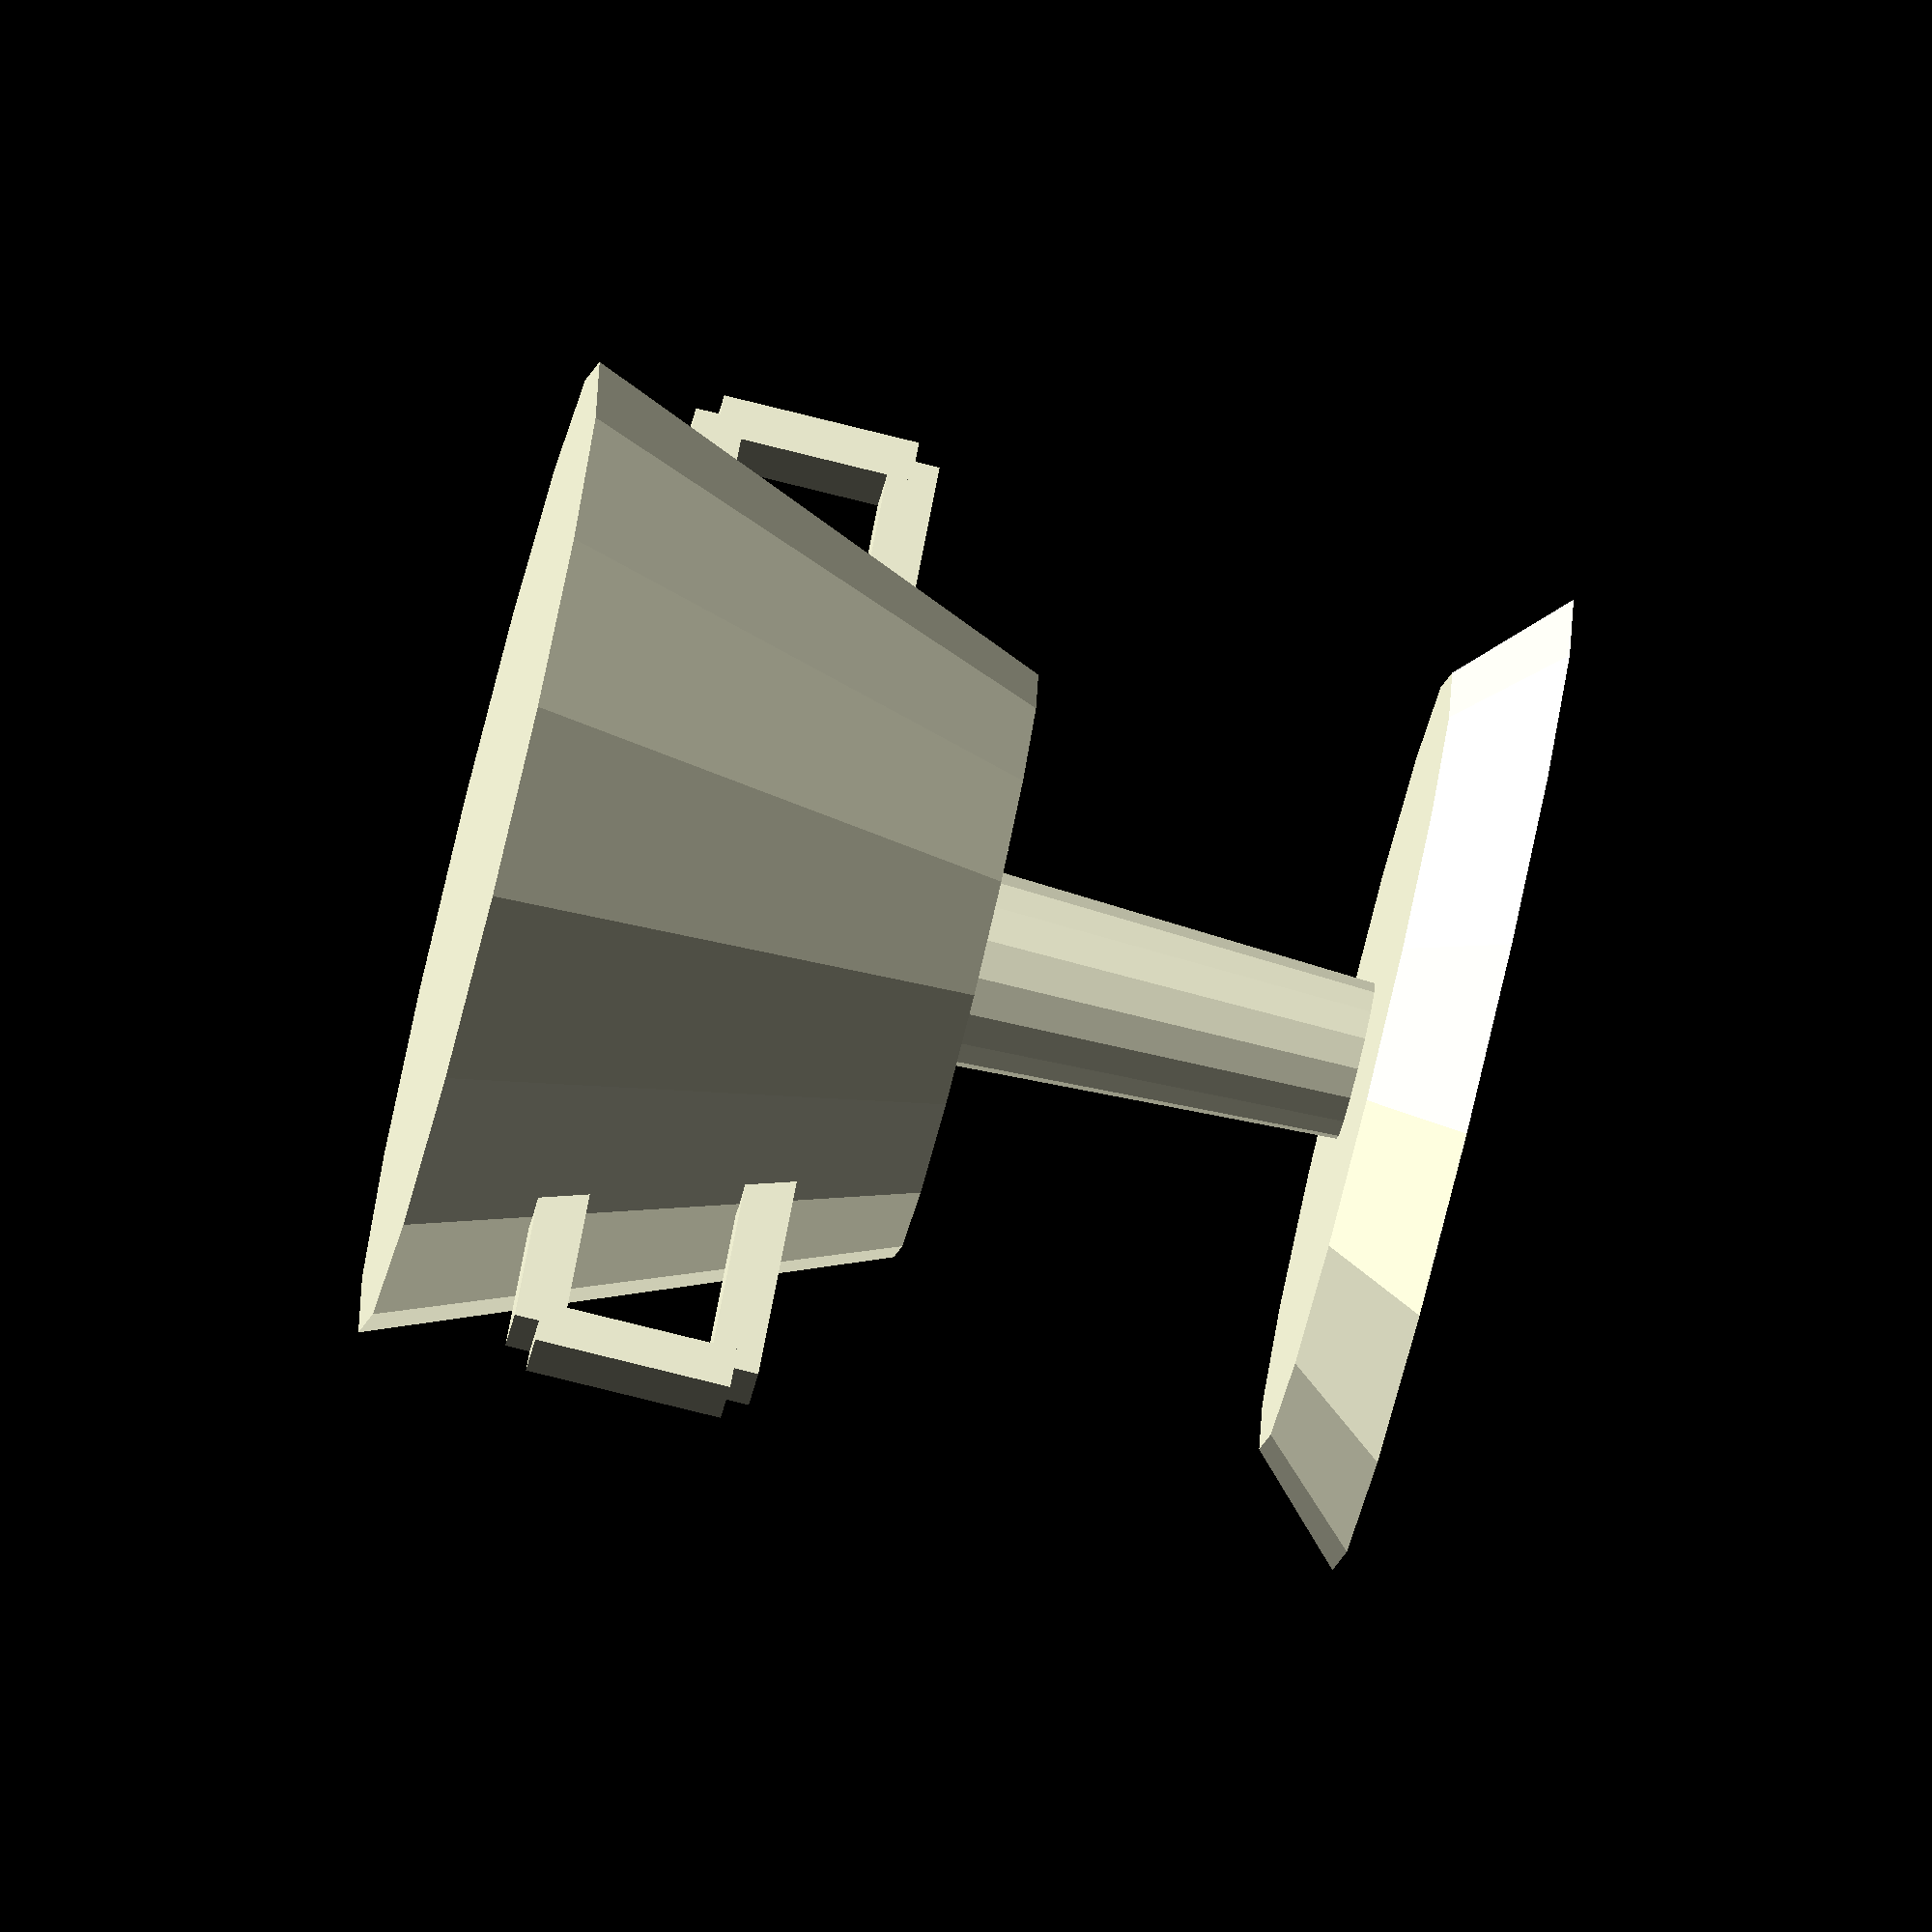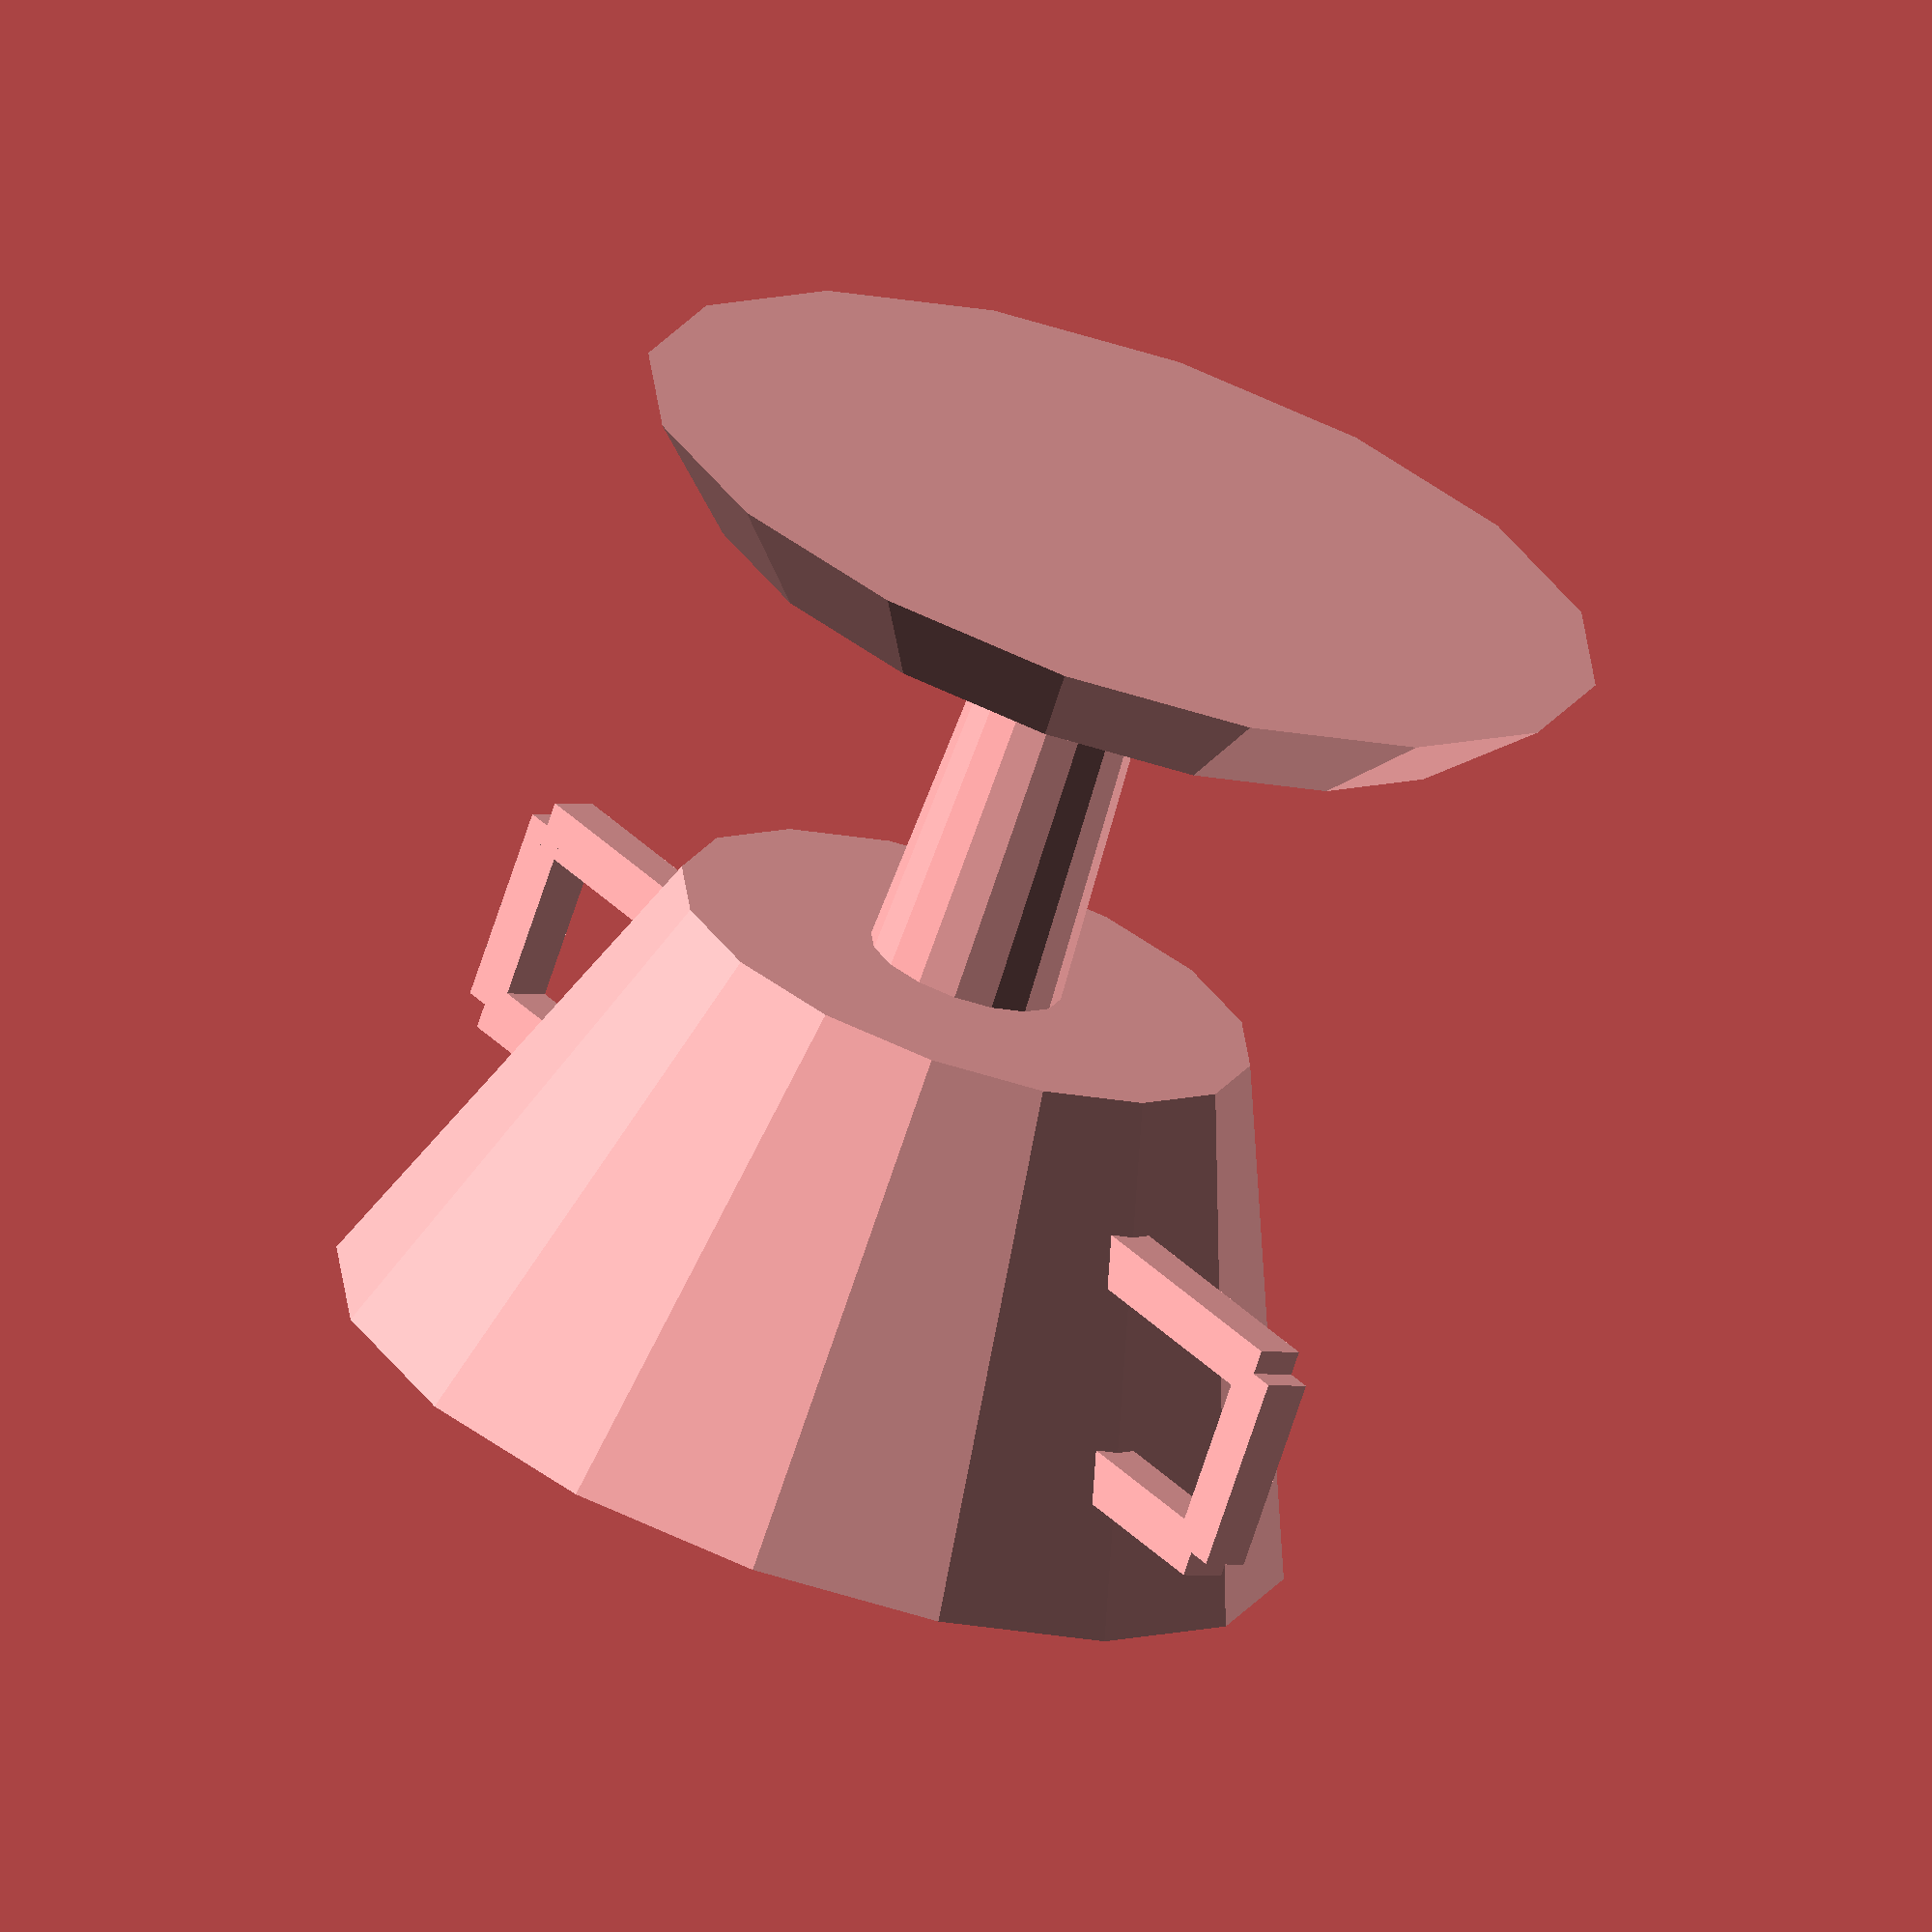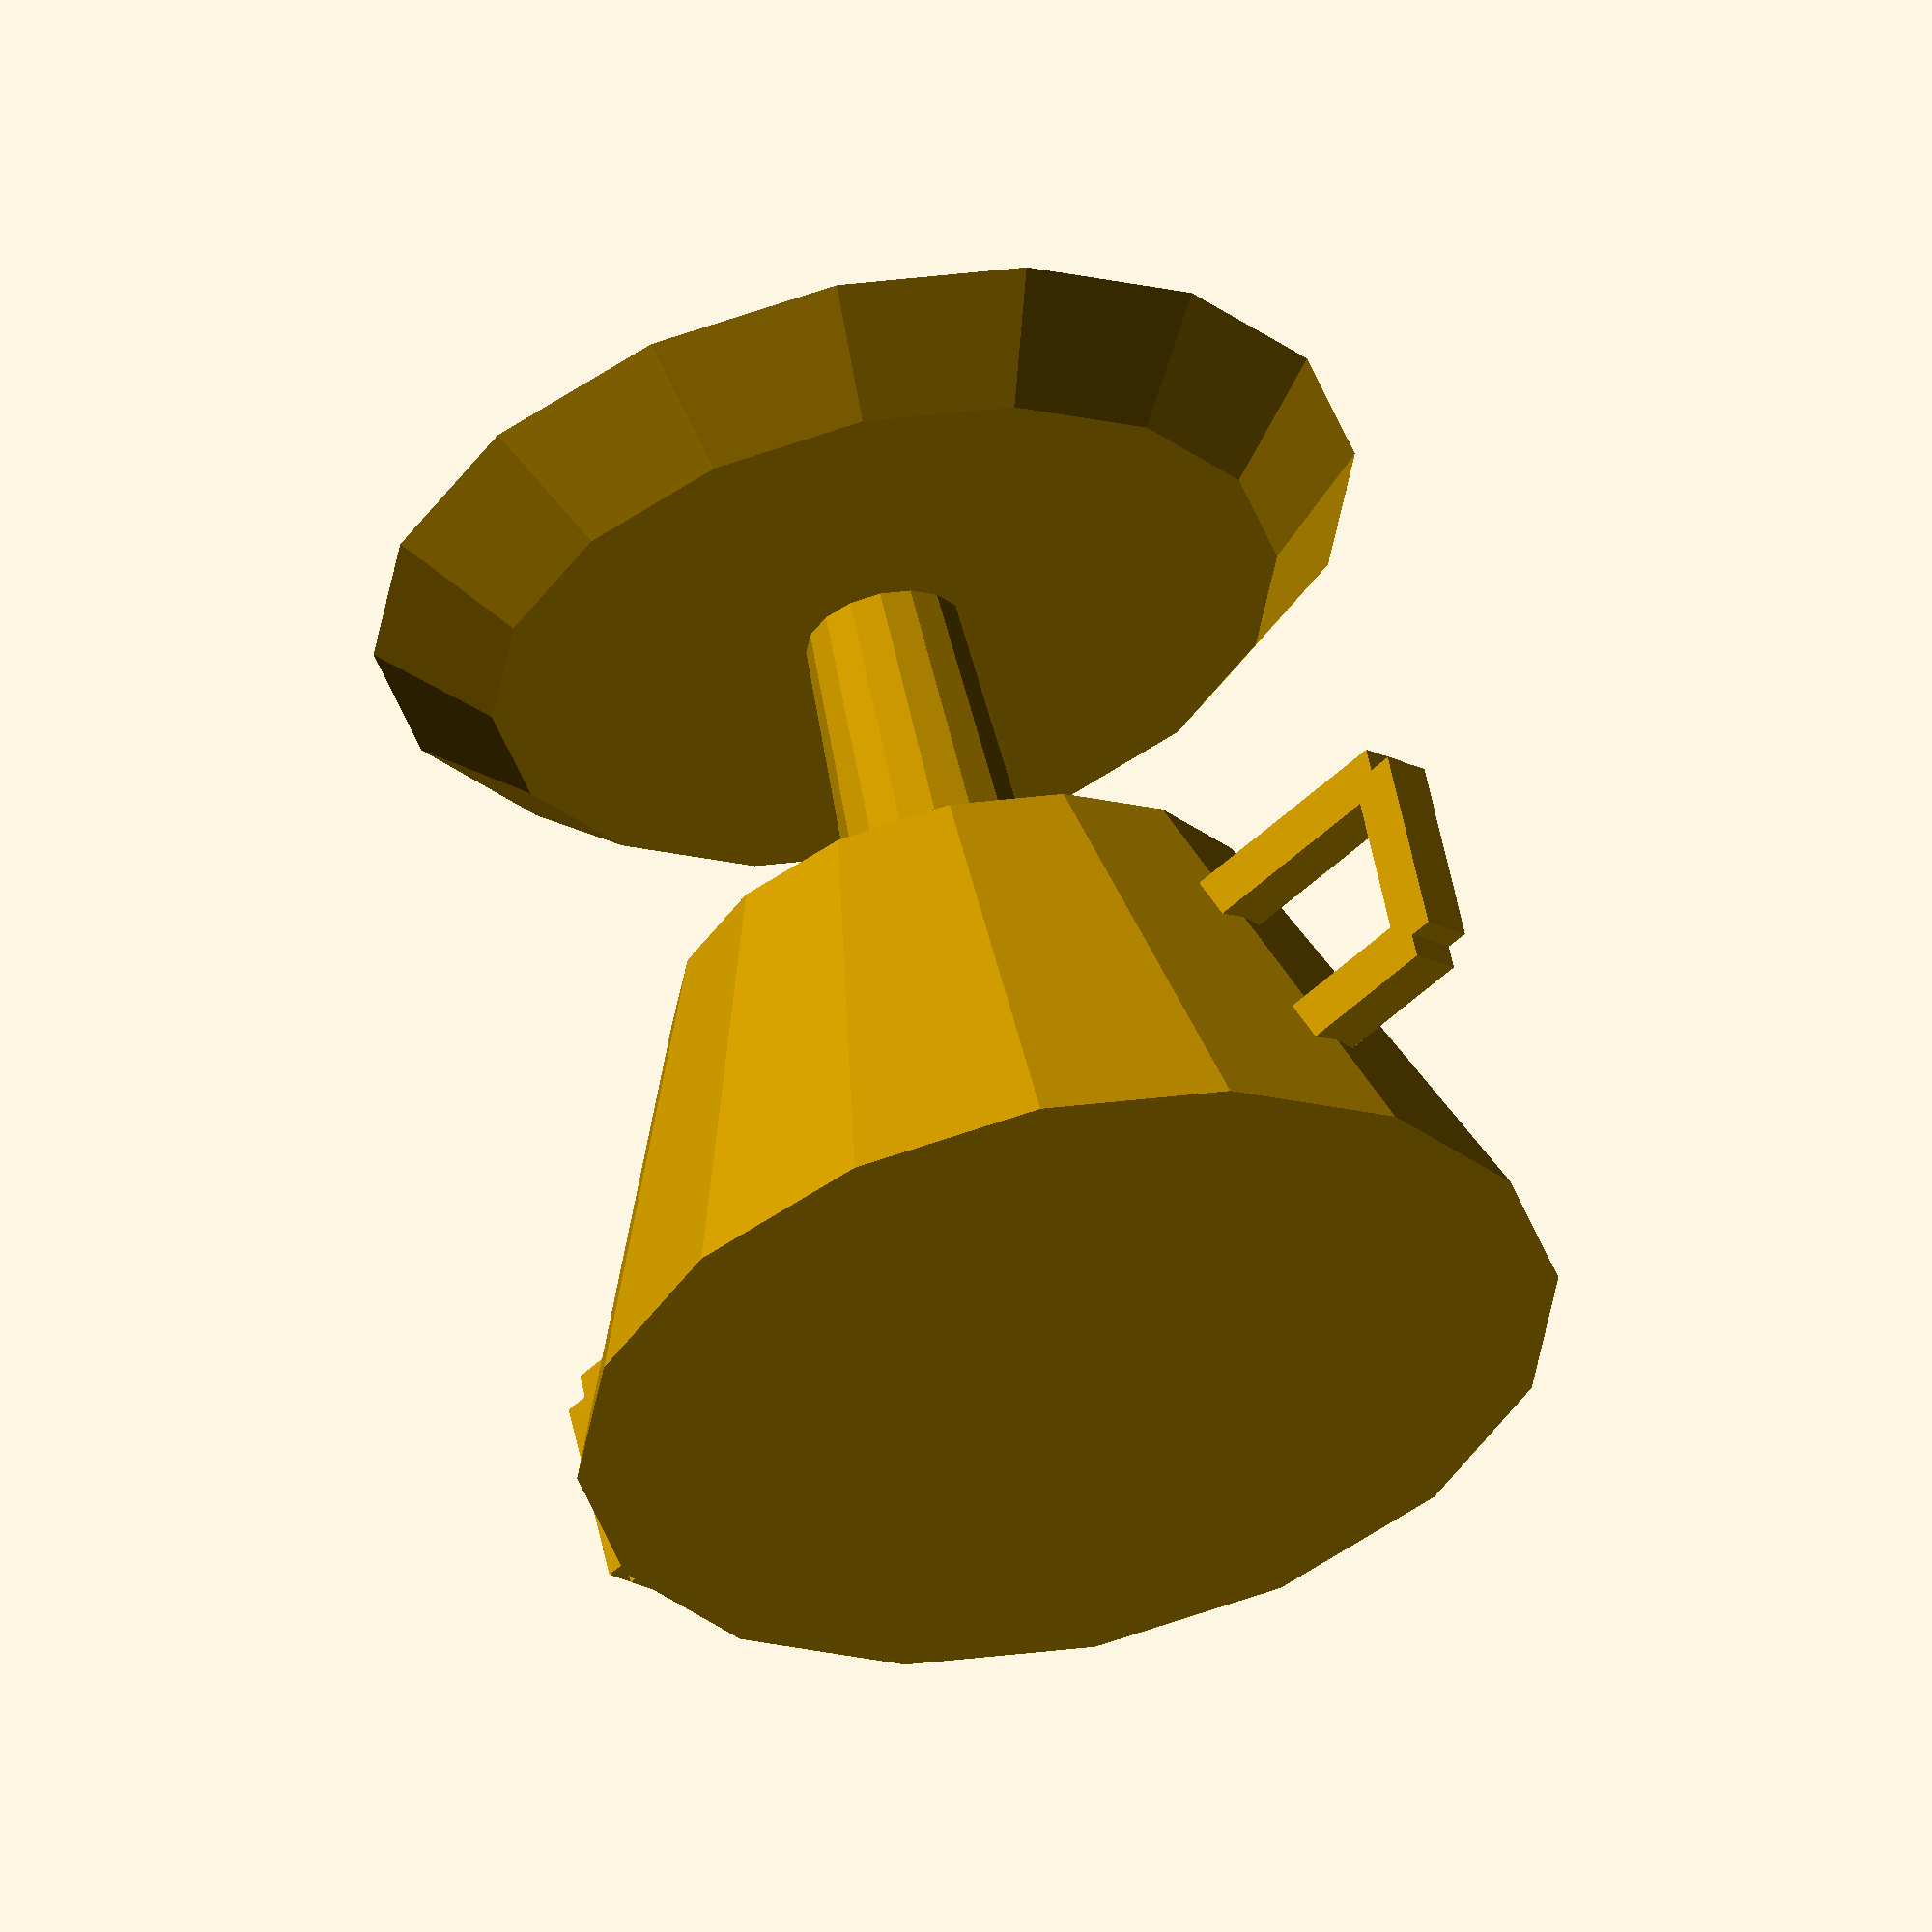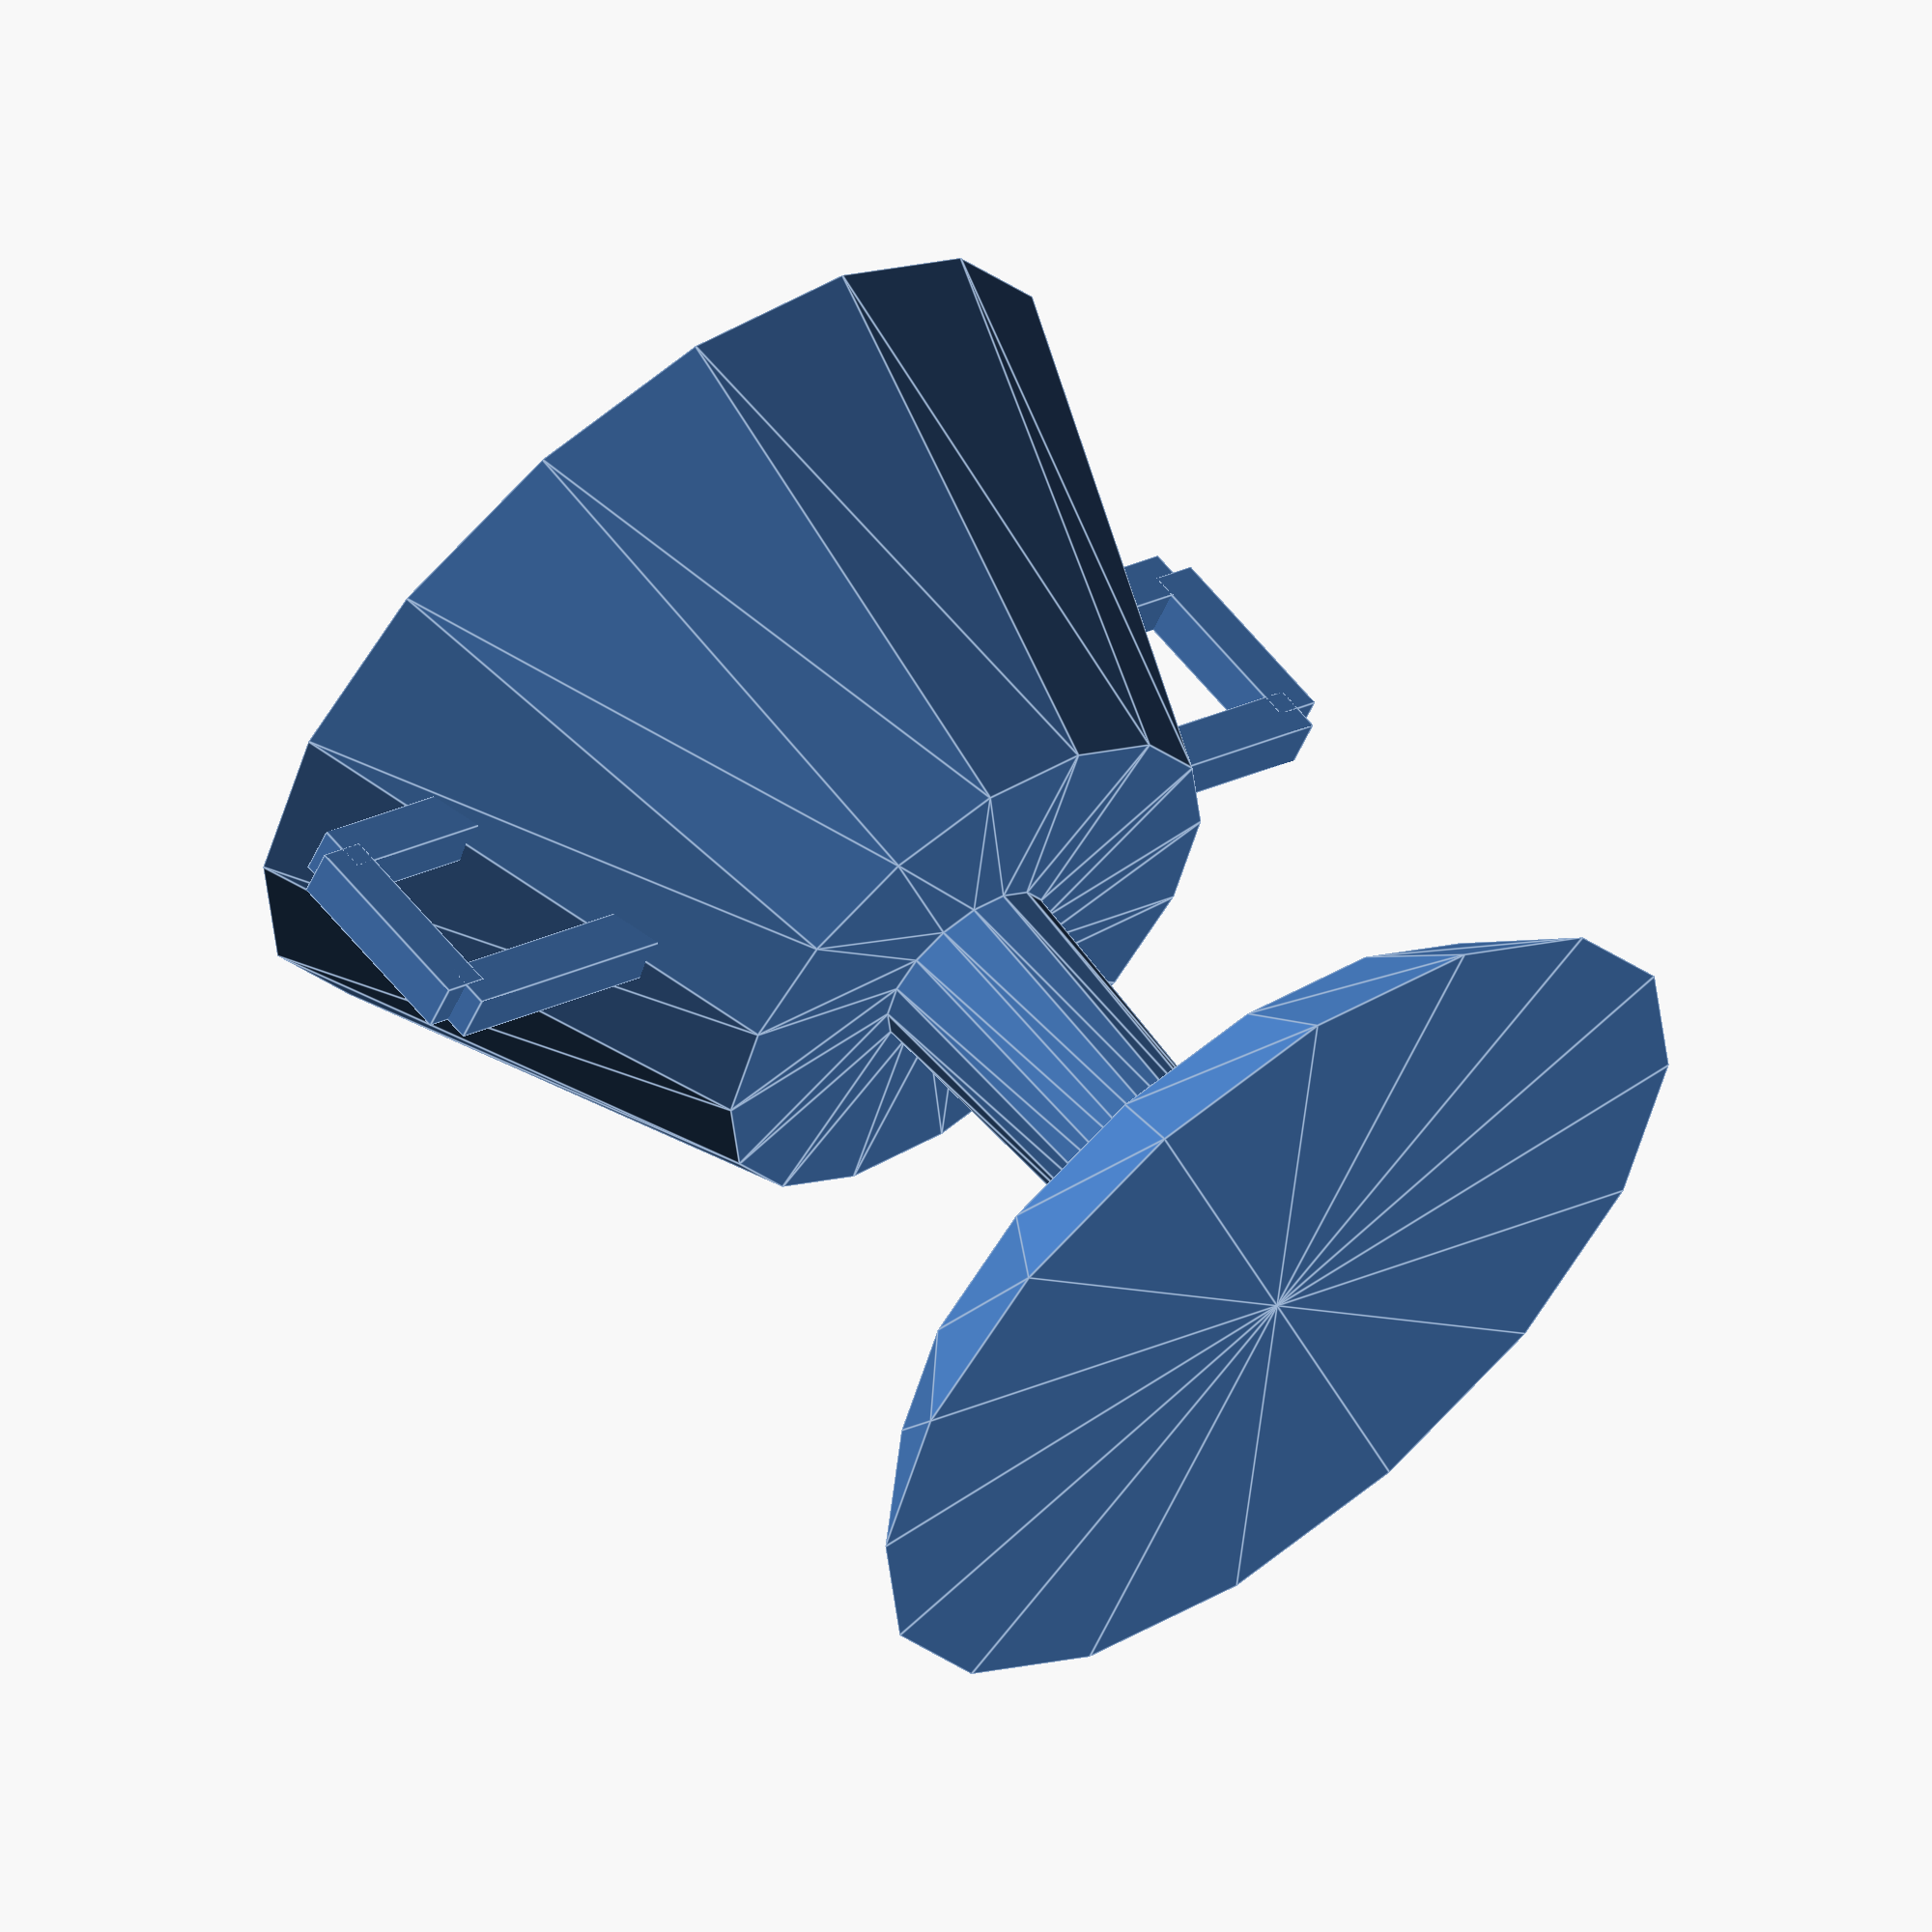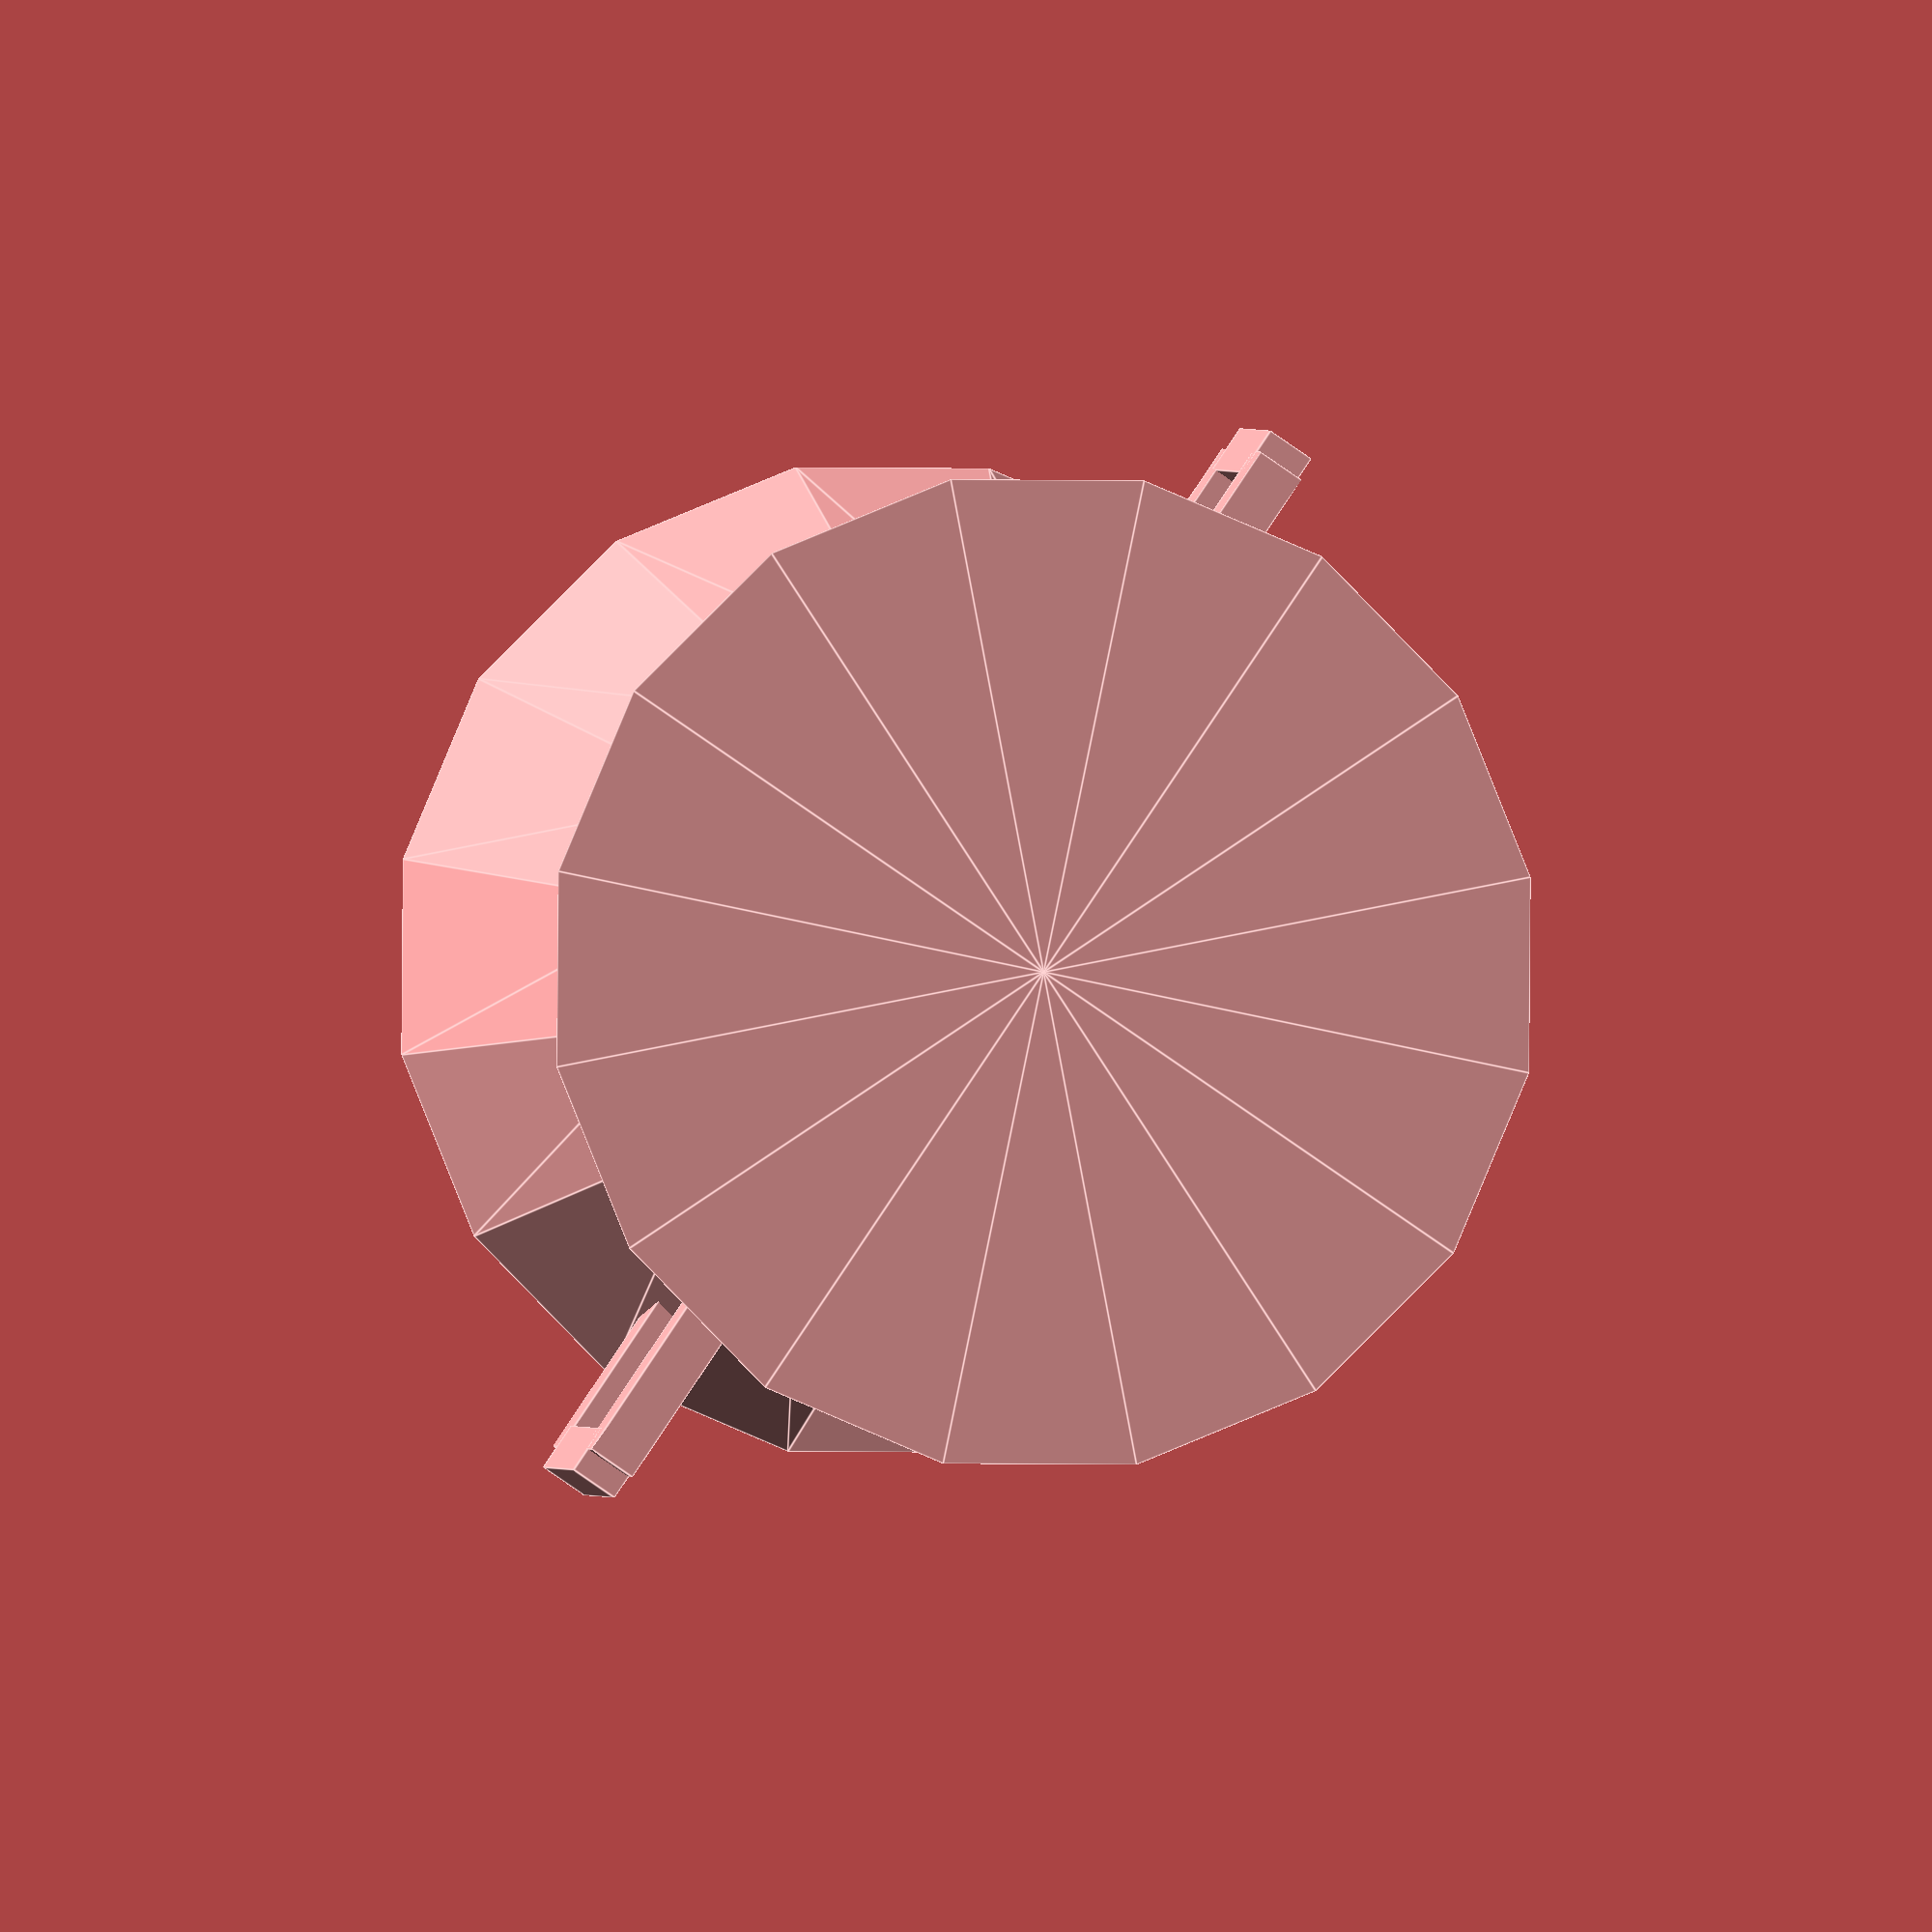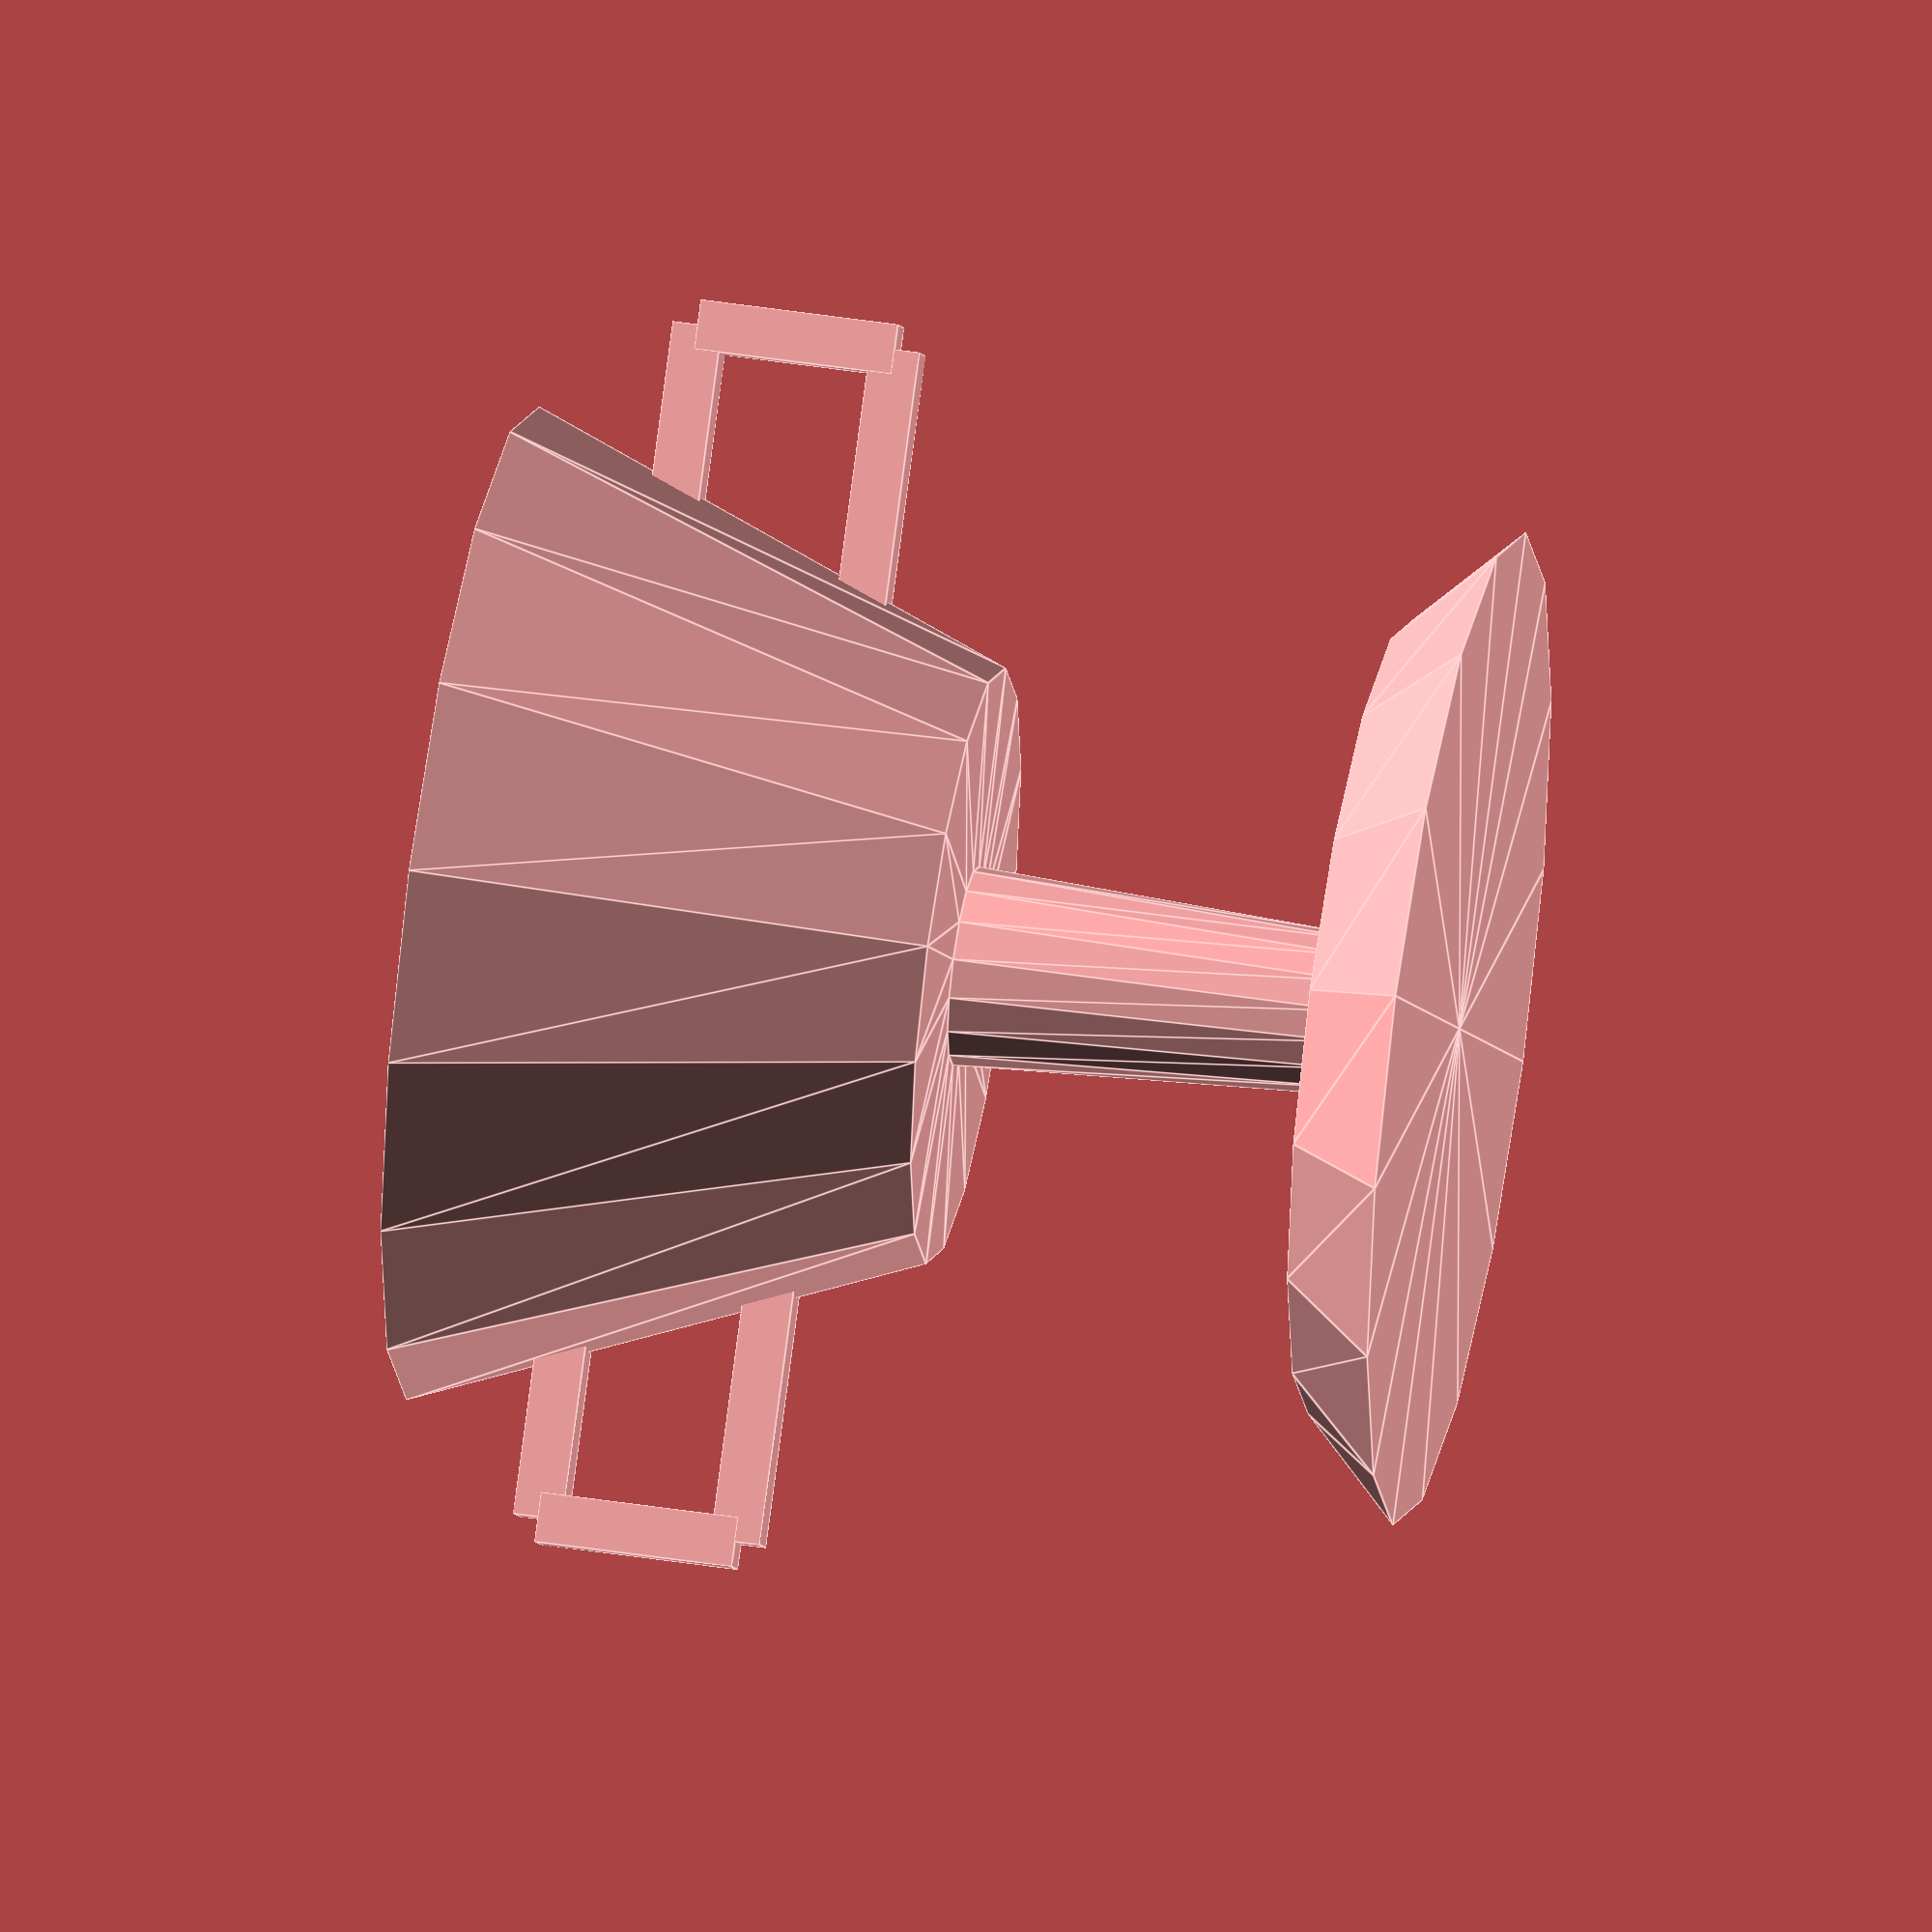
<openscad>
scale(1.5)
translate([0, 0, -5]) {
    rotate_extrude() polygon([[5, 10], [3, 5], [1, 5], [.8, 1], [4, 1], [5, 0], [0, 0], [0, 10]]);

    translate([0, 0, 8.5])
    cube([12, .5, .5], center = true);

    translate([0, 0, 6.5])
    cube([12, .5, .5], center = true);

    translate([-6, 0, 7.5])
    cube([.5, .5, 2], center = true);

    translate([6, 0, 7.5])
    cube([.5, .5, 2], center = true);
}
</openscad>
<views>
elev=258.1 azim=308.5 roll=104.0 proj=o view=solid
elev=249.5 azim=308.1 roll=18.1 proj=o view=wireframe
elev=303.1 azim=131.8 roll=348.3 proj=o view=solid
elev=120.4 azim=331.6 roll=38.3 proj=o view=edges
elev=179.3 azim=55.8 roll=8.9 proj=o view=edges
elev=317.2 azim=43.9 roll=100.6 proj=o view=edges
</views>
